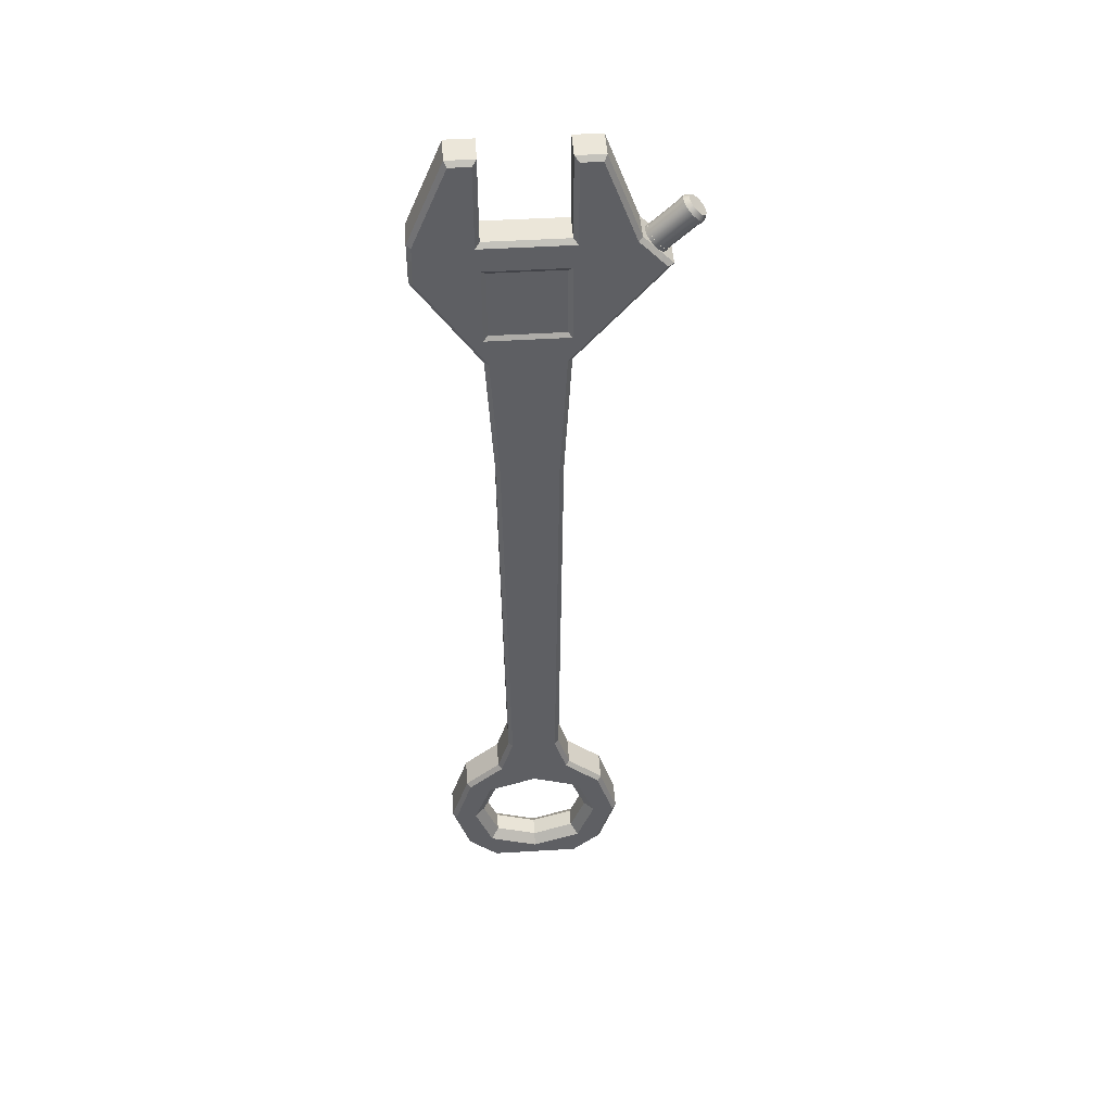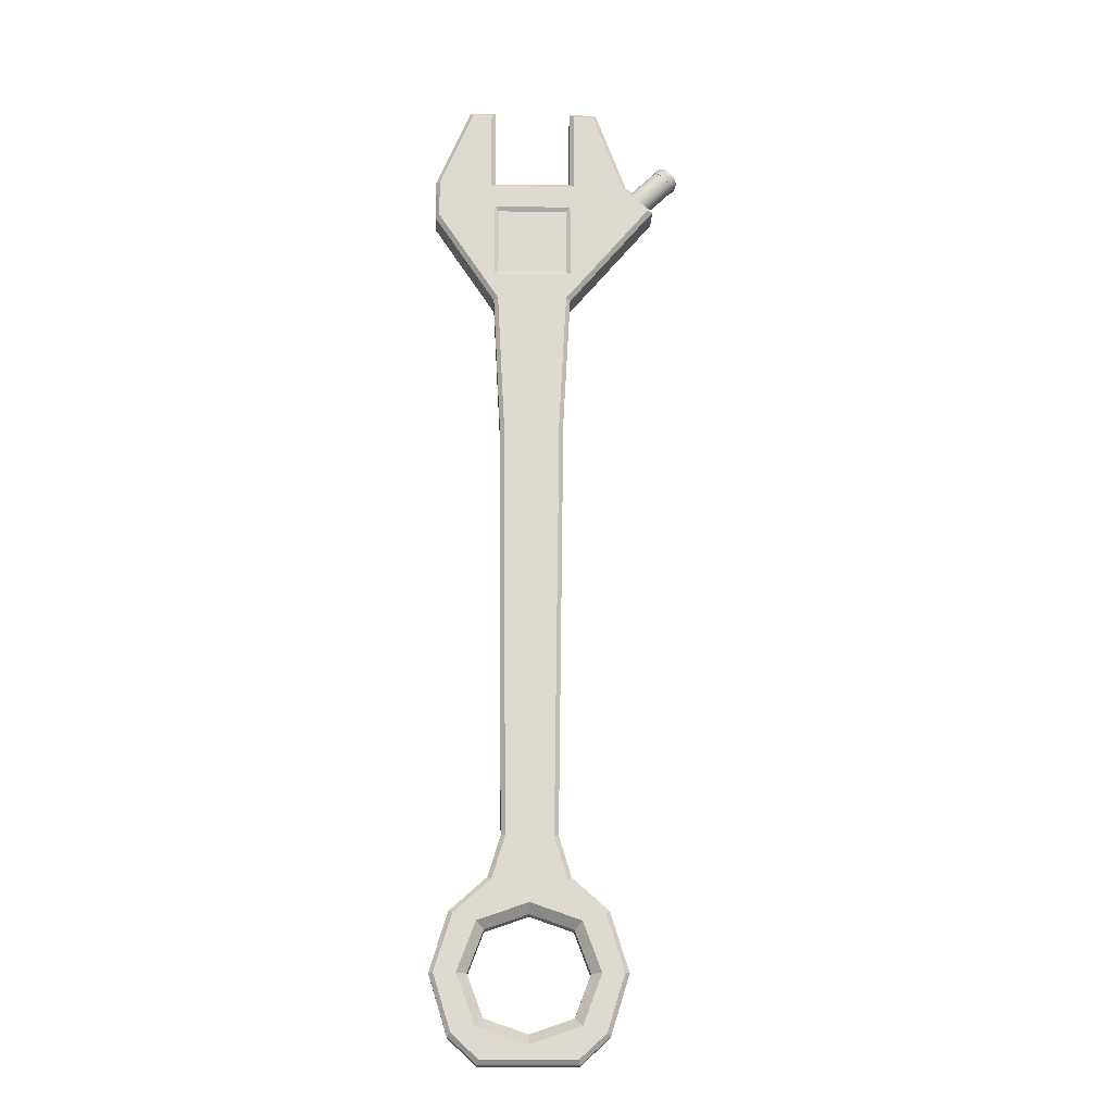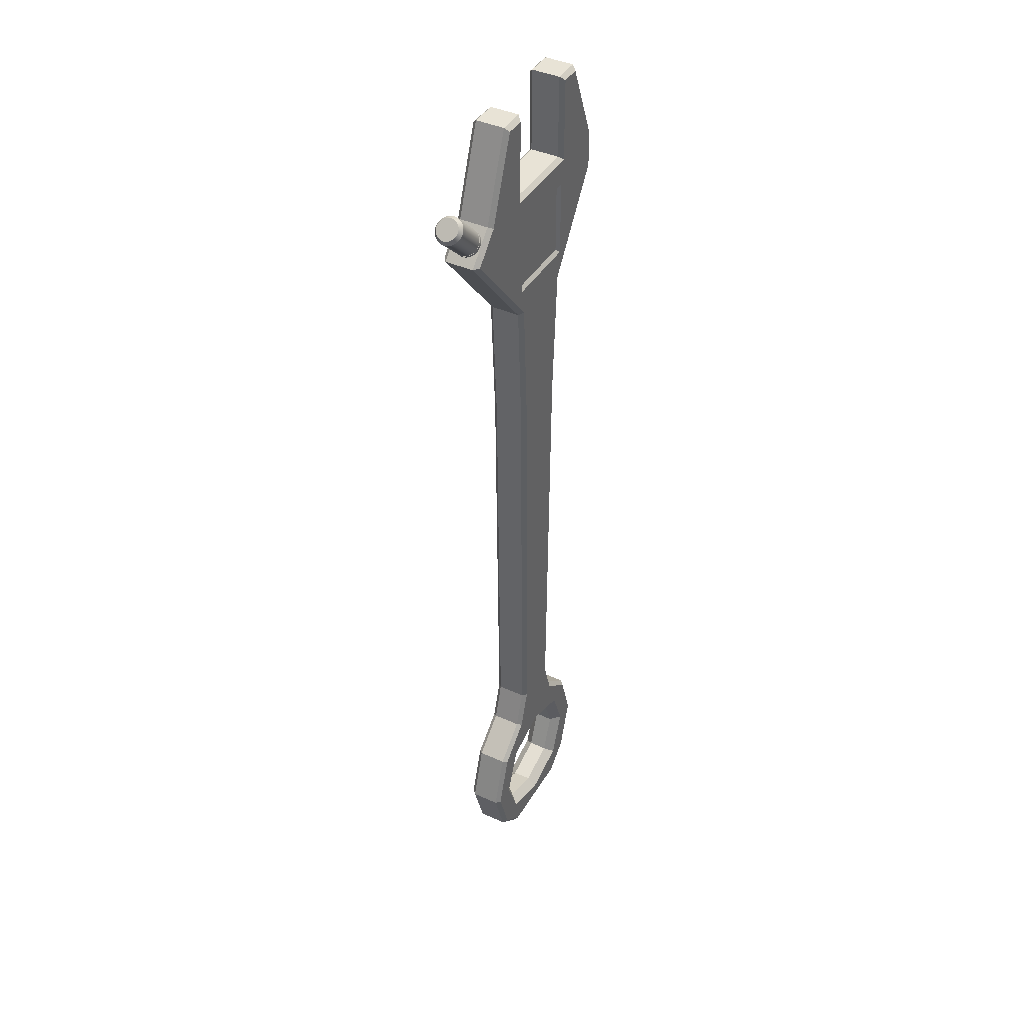
<metadata>
{"format":"obj","ext":"obj","renderer":"f3d","projection":"perspective","resolution":1024,"background":"white","views":[{"elev":47.4,"azim":176.1,"up":"+Z"},{"elev":-18.7,"azim":178.3,"up":"+Z"},{"elev":41.7,"azim":-61.4,"up":"+Z"}]}
</metadata>
<code>
g default
v -1.831 0.4003 4.767
v -1.798 0.4243 4.8
v -1.761 0.4326 4.838
v -1.725 0.4243 4.876
v -1.692 0.4003 4.909
v -1.666 0.3629 4.936
v -1.649 0.3157 4.954
v -1.644 0.2635 4.959
v -1.649 0.2112 4.954
v -1.666 0.1641 4.936
v -1.692 0.1266 4.909
v -1.725 0.1026 4.876
v -1.761 0.09433 4.838
v -1.798 0.1026 4.8
v -1.831 0.1266 4.767
v -1.857 0.1641 4.74
v -1.873 0.2112 4.722
v -1.879 0.2635 4.717
v -1.873 0.3157 4.722
v -1.857 0.3629 4.74
v -1.457 0.4243 4.47
v -1.49 0.4003 4.436
v -1.516 0.3629 4.409
v -1.532 0.3157 4.392
v -1.538 0.2635 4.386
v -1.532 0.2112 4.392
v -1.516 0.1641 4.409
v -1.49 0.1266 4.436
v -1.457 0.1026 4.47
v -1.42 0.09433 4.508
v -1.384 0.1026 4.545
v -1.351 0.1266 4.579
v -1.325 0.1641 4.606
v -1.309 0.2112 4.623
v -1.303 0.2635 4.629
v -1.309 0.3157 4.623
v -1.325 0.3629 4.606
v -1.351 0.4003 4.579
v -1.384 0.4243 4.545
v -1.42 0.4326 4.508
v -1.378 0.4302 4.391
v -1.412 0.4053 4.356
v -1.439 0.3665 4.328
v -1.457 0.3177 4.311
v -1.463 0.2635 4.304
v -1.457 0.2093 4.311
v -1.439 0.1604 4.328
v -1.412 0.1216 4.356
v -1.378 0.09671 4.391
v -1.341 0.08813 4.43
v -1.303 0.09671 4.469
v -1.269 0.1216 4.504
v -1.242 0.1604 4.532
v -1.225 0.2093 4.55
v -1.219 0.2635 4.556
v -1.225 0.3177 4.55
v -1.242 0.3665 4.532
v -1.269 0.4053 4.504
v -1.303 0.4302 4.469
v -1.341 0.4388 4.43
v -1.843 0.2635 4.917
v -1.84 0.4302 4.838
v -1.873 0.3961 4.886
v -1.874 0.4053 4.803
v -1.9 0.3763 4.858
v -1.901 0.3665 4.775
v -1.921 0.3454 4.836
v -1.918 0.3177 4.758
v -1.935 0.3066 4.821
v -1.924 0.2635 4.751
v -1.94 0.2635 4.817
v -1.918 0.2093 4.758
v -1.935 0.2204 4.821
v -1.901 0.1604 4.775
v -1.921 0.1815 4.836
v -1.874 0.1216 4.803
v -1.9 0.1507 4.858
v -1.84 0.09671 4.838
v -1.873 0.1309 4.886
v -1.802 0.08813 4.877
v -1.843 0.124 4.917
v -1.764 0.09671 4.916
v -1.813 0.1309 4.948
v -1.73 0.1216 4.951
v -1.786 0.1507 4.976
v -1.703 0.1604 4.979
v -1.764 0.1815 4.998
v -1.686 0.2093 4.997
v -1.75 0.2204 5.012
v -1.68 0.2635 5.003
v -1.746 0.2635 5.017
v -1.686 0.3177 4.997
v -1.75 0.3066 5.012
v -1.703 0.3665 4.979
v -1.764 0.3454 4.998
v -1.73 0.4053 4.951
v -1.786 0.3763 4.976
v -1.764 0.4302 4.916
v -1.813 0.3961 4.948
v -1.802 0.4388 4.877
v -1.843 0.4029 4.917
v -1.821 0.4053 4.752
v -1.787 0.4302 4.788
v -1.75 0.4388 4.826
v -1.712 0.4302 4.865
v -1.678 0.4053 4.9
v -1.651 0.3665 4.928
v -1.633 0.3177 4.946
v -1.627 0.2635 4.952
v -1.633 0.2093 4.946
v -1.651 0.1604 4.928
v -1.678 0.1216 4.9
v -1.712 0.09671 4.865
v -1.75 0.08813 4.826
v -1.787 0.09671 4.788
v -1.821 0.1216 4.752
v -1.848 0.1604 4.725
v -1.866 0.2093 4.707
v -1.872 0.2635 4.701
v -1.866 0.3177 4.707
v -1.848 0.3665 4.725
v -1.474 0.4302 4.484
v -1.508 0.4053 4.449
v -1.535 0.3665 4.421
v -1.552 0.3177 4.403
v -1.558 0.2635 4.397
v -1.552 0.2093 4.403
v -1.535 0.1604 4.421
v -1.508 0.1216 4.449
v -1.474 0.09671 4.484
v -1.436 0.08813 4.523
v -1.399 0.09671 4.562
v -1.365 0.1216 4.597
v -1.338 0.1604 4.625
v -1.32 0.2093 4.643
v -1.314 0.2635 4.649
v -1.32 0.3177 4.643
v -1.338 0.3665 4.625
v -1.365 0.4053 4.597
v -1.399 0.4302 4.562
v -1.436 0.4388 4.523
v -1.46 0.37 4.498
v -1.482 0.3541 4.476
v -1.795 0.3541 4.779
v -1.774 0.37 4.802
v -1.499 0.3293 4.458
v -1.813 0.3293 4.761
v -1.511 0.2981 4.447
v -1.824 0.2981 4.75
v -1.514 0.2635 4.443
v -1.827 0.2635 4.746
v -1.511 0.2289 4.447
v -1.824 0.2289 4.75
v -1.499 0.1977 4.458
v -1.813 0.1977 4.761
v -1.482 0.1729 4.476
v -1.795 0.1729 4.779
v -1.46 0.157 4.498
v -1.774 0.157 4.802
v -1.436 0.1515 4.523
v -1.75 0.1515 4.826
v -1.412 0.157 4.548
v -1.725 0.157 4.851
v -1.391 0.1729 4.57
v -1.704 0.1729 4.874
v -1.373 0.1977 4.588
v -1.686 0.1977 4.892
v -1.362 0.2289 4.599
v -1.675 0.2289 4.903
v -1.358 0.2635 4.603
v -1.672 0.2635 4.907
v -1.362 0.2981 4.599
v -1.675 0.2981 4.903
v -1.373 0.3293 4.588
v -1.686 0.3293 4.892
v -1.391 0.3541 4.57
v -1.704 0.3541 4.874
v -1.412 0.37 4.548
v -1.725 0.37 4.851
v -1.436 0.3755 4.523
v -1.75 0.3755 4.826
v 0.1571 0.02696 -4.59
v 0.1158 0.02696 -4.091
v 0.1364 0.02696 1.255
v 0.1667 0.02696 2.969
v 0.1667 0.4983 2.969
v 0.1364 0.4983 1.255
v 0.1158 0.4983 -4.091
v 0.1571 0.4983 -4.59
v -0.1571 0.02696 -4.59
v -0.1158 0.02696 -4.091
v -0.1364 0.02696 1.255
v -0.1667 0.02696 2.969
v -0.1667 0.4983 2.969
v -0.1364 0.4983 1.255
v -0.1158 0.4983 -4.091
v -0.1571 0.4983 -4.59
v -0 0.02696 -4.59
v -0 0.02696 -4.091
v -0 0.02696 1.255
v -0 0.02696 2.969
v -0 0.4983 2.969
v -0 0.4983 1.255
v -0 0.4983 -4.091
v -0 0.4983 -4.59
v 0.5 0.02696 4.321
v 0.1667 0.02696 4.321
v -0 0.02696 4.321
v -0.1667 0.02696 4.321
v -0.5 0.02696 4.321
v -0.5 0.4983 4.321
v -0.1667 0.4983 4.321
v -0 0.4983 4.321
v 0.1667 0.4983 4.321
v 0.5 0.4983 4.321
v 0.5 0.02696 3.331
v 0.1667 0.02696 3.331
v -0 0.02696 3.331
v -0.1667 0.02696 3.331
v -0.5 0.02696 3.331
v -0.5 0.4983 3.331
v -0.1667 0.4983 3.331
v -0 0.4983 3.331
v 0.1667 0.4983 3.331
v 0.5 0.4983 3.331
v 0.1488 0.06272 3.384
v 0.1488 0.06272 4.268
v 0.4464 0.06272 3.384
v 0.4464 0.06272 4.268
v -0 0.06272 3.384
v -0 0.06272 4.268
v -0.1488 0.06272 3.384
v -0.1488 0.06272 4.268
v -0.4464 0.06272 3.384
v -0.4464 0.06272 4.268
v -0.4464 0.4625 3.384
v -0.1488 0.4625 3.384
v -0.4464 0.4625 4.268
v -0.1488 0.4625 4.268
v -0 0.4625 3.384
v -0 0.4625 4.268
v 0.1488 0.4625 3.384
v 0.1488 0.4625 4.268
v 0.4464 0.4625 3.384
v 0.4464 0.4625 4.268
v -0.4463 0.4983 2.99
v -0.5 0.4436 2.969
v -0.4092 0.4436 1.255
v -0.3545 0.4983 1.257
v 0.5 0.4436 2.969
v 0.4462 0.4983 2.986
v 0.4092 0.4436 1.255
v 0.3545 0.4983 1.257
v -0.4522 0.02696 -4.62
v -0.5 0.08167 -4.59
v -0.3473 0.08167 -4.091
v -0.2925 0.02696 -4.099
v 0.5 0.08167 -4.59
v 0.4522 0.02696 -4.62
v 0.3473 0.08167 -4.091
v 0.2925 0.02696 -4.099
v -0.5 0.08167 4.683
v -0.5547 0.02696 4.629
v -0.1667 0.08167 4.683
v -0.1667 0.02696 4.629
v -0.5 0.4436 4.683
v -0.5547 0.4983 4.629
v -0.1667 0.4436 4.683
v -0.1667 0.4983 4.629
v 0.5 0.08167 2.969
v 0.4462 0.02696 2.986
v 1.232 0.02696 4.181
v 1.287 0.08167 4.165
v 1.287 0.4436 4.165
v 1.232 0.4983 4.181
v 1.247 0.4983 4.286
v 1.287 0.4324 4.338
v 1.287 0.09284 4.338
v 1.247 0.02696 4.286
v -0.4463 0.02696 2.99
v -0.5 0.08167 2.969
v -1.599 0.08167 4.286
v -1.526 0.02696 4.284
v -1.526 0.4983 4.284
v -1.599 0.4436 4.286
v -1.444 0.02696 4.372
v -1.481 0.08176 4.412
v -1.481 0.4435 4.412
v -1.444 0.4983 4.372
v 0.5 0.08167 4.683
v 0.5547 0.02696 4.629
v 0.5 0.08167 5.75
v 0.5547 0.02696 5.695
v 0.5 0.4436 4.683
v 0.5547 0.4983 4.629
v 0.5547 0.4983 5.695
v 0.5 0.4436 5.75
v 1.287 0.08167 4.683
v 1.232 0.02696 4.672
v 0.8089 0.02696 5.695
v 0.8454 0.08167 5.75
v 1.232 0.4983 4.672
v 1.287 0.4436 4.683
v 0.8454 0.4436 5.75
v 0.8089 0.4983 5.695
v -0.5547 0.02696 5.695
v -0.5 0.08167 5.75
v -0.5 0.4436 5.75
v -0.5547 0.4983 5.695
v -1.244 0.4436 4.664
v -1.197 0.4983 4.635
v -0.8072 0.4983 5.695
v -0.8454 0.4436 5.75
v -1.197 0.02696 4.635
v -1.244 0.08167 4.664
v -0.8454 0.08167 5.75
v -0.8072 0.02696 5.695
v -0.5 0.4436 -4.59
v -0.4522 0.4983 -4.62
v -0.3473 0.4436 -4.091
v -0.2925 0.4983 -4.099
v -0.4092 0.08167 1.255
v -0.3545 0.02696 1.257
v 0.4092 0.08167 1.255
v 0.3545 0.02696 1.257
v 0.5 0.4436 -4.59
v 0.4522 0.4983 -4.62
v 0.3473 0.4436 -4.091
v 0.2925 0.4983 -4.099
v -0.9538 0.4436 -4.991
v -0.9061 0.4983 -5.022
v 0.9538 0.4436 -4.991
v 0.9061 0.4983 -5.022
v 0.9538 0.08167 -4.991
v 0.9061 0.02696 -5.022
v -0.9061 0.02696 -5.022
v -0.9538 0.08167 -4.991
v -1.181 0.4436 -5.714
v -1.124 0.4983 -5.714
v 1.181 0.4436 -5.714
v 1.124 0.4983 -5.714
v 1.124 0.02696 -5.714
v 1.181 0.08167 -5.714
v -1.181 0.08167 -5.714
v -1.124 0.02696 -5.714
v -0.906 0.4983 -6.405
v -0.9538 0.4436 -6.436
v -0.5755 0.4983 -6.705
v -0.5965 0.4436 -6.76
v 0.9538 0.4436 -6.436
v 0.906 0.4983 -6.405
v 0.5755 0.4983 -6.705
v 0.5965 0.4436 -6.76
v -0.3562 0.4421 -6.76
v -0.3742 0.4983 -6.706
v 0.906 0.02696 -6.405
v 0.9538 0.08167 -6.436
v 0.5965 0.08167 -6.76
v 0.5755 0.02696 -6.705
v -0.9538 0.08167 -6.436
v -0.906 0.02696 -6.405
v -0.5755 0.02696 -6.705
v -0.5965 0.08167 -6.76
v -0.3562 0.08313 -6.76
v -0.3742 0.02696 -6.706
v 0.3742 0.4983 -6.706
v 0.3562 0.4421 -6.76
v 0.3562 0.08313 -6.76
v 0.3742 0.02696 -6.706
v 0.1667 0.08167 4.683
v 0.1667 0.02696 4.629
v 0.1667 0.4436 4.683
v 0.1667 0.4983 4.629
v -0 0.4436 -6.76
v -0 0.4983 -6.705
v -0 0.08167 -6.76
v -0 0.02696 -6.705
v -0 0.08167 4.683
v -0 0.02696 4.629
v -0 0.4436 4.683
v -0 0.4983 4.629
v -1.306 0.02696 4.524
v -1.362 0.08523 4.538
v -1.362 0.44 4.538
v -1.306 0.4983 4.524
v 1.233 0.4983 4.498
v 1.287 0.4428 4.511
v 1.287 0.08244 4.511
v 1.233 0.02696 4.498
v 0.5364 0.1448 -6.225
v 0.6271 0.02696 -6.319
v 0.7292 0.1448 -5.714
v 0.8551 0.02696 -5.714
v 0.5364 0.3805 -5.202
v 0.6271 0.4983 -5.108
v 0.7292 0.3805 -5.714
v 0.8551 0.4983 -5.714
v -0.5364 0.1448 -6.225
v -0.6271 0.02696 -6.319
v -0 0.1448 -6.409
v -0 0.02696 -6.534
v -0.5364 0.1448 -5.202
v -0.6271 0.02696 -5.108
v -0 0.1448 -5.018
v -0 0.02696 -4.893
v -0.7292 0.1448 -5.714
v -0.8551 0.02696 -5.714
v -0.5364 0.3805 -5.202
v -0.6271 0.4983 -5.108
v -0 0.3805 -5.018
v -0 0.4983 -4.893
v -0.5364 0.3805 -6.225
v -0.6271 0.4983 -6.319
v -0 0.3805 -6.409
v -0 0.4983 -6.534
v -0.7292 0.3805 -5.714
v -0.8551 0.4983 -5.714
v 0.5364 0.3805 -6.225
v 0.6271 0.4983 -6.319
v 0.5364 0.1448 -5.202
v 0.6271 0.02696 -5.108
g pCylinder7
f 21 22 1 2
f 22 23 20 1
f 23 24 19 20
f 24 25 18 19
f 25 26 17 18
f 26 27 16 17
f 27 28 15 16
f 28 29 14 15
f 29 30 13 14
f 30 31 12 13
f 31 32 11 12
f 32 33 10 11
f 33 34 9 10
f 34 35 8 9
f 35 36 7 8
f 36 37 6 7
f 37 38 5 6
f 38 39 4 5
f 39 40 3 4
f 40 21 2 3
f 62 63 101 100
f 63 62 64 65
f 65 64 66 67
f 67 66 68 69
f 69 68 70 71
f 71 70 72 73
f 73 72 74 75
f 75 74 76 77
f 77 76 78 79
f 79 78 80 81
f 81 80 82 83
f 83 82 84 85
f 85 84 86 87
f 87 86 88 89
f 89 88 90 91
f 91 90 92 93
f 93 92 94 95
f 95 94 96 97
f 97 96 98 99
f 99 98 100 101
f 142 143 144 145
f 143 146 147 144
f 146 148 149 147
f 148 150 151 149
f 150 152 153 151
f 152 154 155 153
f 154 156 157 155
f 156 158 159 157
f 158 160 161 159
f 160 162 163 161
f 162 164 165 163
f 164 166 167 165
f 166 168 169 167
f 168 170 171 169
f 170 172 173 171
f 172 174 175 173
f 174 176 177 175
f 176 178 179 177
f 178 180 181 179
f 180 142 145 181
f 63 65 61
f 65 67 61
f 67 69 61
f 69 71 61
f 71 73 61
f 73 75 61
f 75 77 61
f 77 79 61
f 79 81 61
f 81 83 61
f 83 85 61
f 85 87 61
f 87 89 61
f 89 91 61
f 91 93 61
f 93 95 61
f 95 97 61
f 97 99 61
f 99 101 61
f 101 63 61
f 103 102 64 62
f 104 103 62 100
f 105 104 100 98
f 106 105 98 96
f 107 106 96 94
f 108 107 94 92
f 109 108 92 90
f 110 109 90 88
f 111 110 88 86
f 112 111 86 84
f 113 112 84 82
f 114 113 82 80
f 115 114 80 78
f 116 115 78 76
f 117 116 76 74
f 118 117 74 72
f 119 118 72 70
f 120 119 70 68
f 121 120 68 66
f 102 121 66 64
f 41 42 123 122
f 42 43 124 123
f 43 44 125 124
f 44 45 126 125
f 45 46 127 126
f 46 47 128 127
f 47 48 129 128
f 48 49 130 129
f 49 50 131 130
f 50 51 132 131
f 51 52 133 132
f 52 53 134 133
f 53 54 135 134
f 54 55 136 135
f 55 56 137 136
f 56 57 138 137
f 57 58 139 138
f 58 59 140 139
f 59 60 141 140
f 60 41 122 141
f 122 123 143 142
f 102 103 145 144
f 123 124 146 143
f 121 102 144 147
f 124 125 148 146
f 120 121 147 149
f 125 126 150 148
f 119 120 149 151
f 126 127 152 150
f 118 119 151 153
f 127 128 154 152
f 117 118 153 155
f 128 129 156 154
f 116 117 155 157
f 129 130 158 156
f 115 116 157 159
f 130 131 160 158
f 114 115 159 161
f 131 132 162 160
f 113 114 161 163
f 132 133 164 162
f 112 113 163 165
f 133 134 166 164
f 111 112 165 167
f 134 135 168 166
f 110 111 167 169
f 135 136 170 168
f 109 110 169 171
f 136 137 172 170
f 108 109 171 173
f 137 138 174 172
f 107 108 173 175
f 138 139 176 174
f 106 107 175 177
f 139 140 178 176
f 105 106 177 179
f 140 141 180 178
f 104 105 179 181
f 141 122 142 180
f 103 104 181 145
f 191 190 198 199
f 192 191 199 200
f 193 192 200 201
f 219 193 201 218
f 202 194 222 223
f 195 194 202 203
f 196 195 203 204
f 197 196 204 205
f 199 198 182 183
f 200 199 183 184
f 201 200 184 185
f 218 201 185 217
f 186 202 223 224
f 203 202 186 187
f 204 203 187 188
f 205 204 188 189
f 227 226 228 229
f 231 230 226 227
f 233 232 230 231
f 234 232 233 235
f 237 236 238 239
f 240 237 239 241
f 242 240 241 243
f 244 242 243 245
f 217 216 228 226
f 216 206 229 228
f 206 207 227 229
f 218 217 226 230
f 207 208 231 227
f 219 218 230 232
f 208 209 233 231
f 220 219 232 234
f 209 210 235 233
f 210 220 234 235
f 222 221 236 237
f 221 211 238 236
f 211 212 239 238
f 223 222 237 240
f 212 213 241 239
f 224 223 240 242
f 213 214 243 241
f 225 224 242 244
f 214 215 245 243
f 215 225 244 245
f 246 247 285 284
f 247 246 249 248
f 248 249 321 320
f 250 251 275 274
f 251 250 252 253
f 253 252 328 329
f 254 255 337 336
f 255 254 257 256
f 256 257 323 322
f 258 259 335 334
f 259 258 260 261
f 261 260 324 325
f 262 263 265 264
f 263 262 307 306
f 264 265 379 378
f 266 267 309 308
f 267 266 268 269
f 269 268 380 381
f 270 271 325 324
f 271 270 273 272
f 272 273 278 279
f 274 275 276 277
f 277 276 386 387
f 279 278 388 389
f 280 281 322 323
f 281 280 283 282
f 282 283 286 287
f 284 285 288 289
f 287 286 382 383
f 289 288 384 385
f 290 291 293 292
f 291 290 370 371
f 292 293 300 301
f 294 295 373 372
f 295 294 297 296
f 296 297 304 305
f 298 299 389 388
f 299 298 301 300
f 302 303 387 386
f 303 302 305 304
f 306 307 316 317
f 308 309 312 313
f 310 311 385 384
f 311 310 313 312
f 314 315 383 382
f 315 314 317 316
f 318 319 331 330
f 319 318 320 321
f 326 327 329 328
f 327 326 332 333
f 330 331 339 338
f 333 332 340 341
f 334 335 342 343
f 336 337 344 345
f 338 339 346 347
f 341 340 350 351
f 343 342 356 357
f 345 344 360 361
f 347 346 348 349
f 349 348 355 354
f 351 350 353 352
f 352 353 367 366
f 354 355 375 374
f 357 356 359 358
f 358 359 369 368
f 361 360 363 362
f 362 363 364 365
f 365 364 376 377
f 366 367 374 375
f 368 369 377 376
f 371 370 378 379
f 372 373 381 380
f 262 264 268 266
f 246 194 195 249
f 349 354 364 363
f 323 192 193 280
f 270 324 252 250
f 322 281 247 248
f 280 193 219 220
f 273 274 277 278
f 194 246 221 222
f 285 282 287 288
f 270 250 274 273
f 251 225 276 275
f 297 292 301 304
f 279 216 271 272
f 247 281 282 285
f 280 220 286 283
f 307 308 313 316
f 221 246 284 289
f 294 290 292 297
f 291 299 300 293
f 298 303 304 301
f 302 295 296 305
f 262 266 308 307
f 267 311 312 309
f 310 315 316 313
f 314 263 306 317
f 255 256 320 318
f 254 190 191 257
f 328 260 258 326
f 321 196 197 319
f 256 322 248 320
f 257 191 192 323
f 252 324 260 328
f 249 195 196 321
f 326 258 334 332
f 255 318 330 337
f 332 334 343 340
f 337 330 338 344
f 350 357 358 353
f 360 347 349 363
f 367 353 358 368
f 183 182 259 261
f 184 183 261 325
f 185 184 325 271
f 217 185 271 216
f 372 370 290 294
f 251 186 224 225
f 187 186 251 253
f 188 187 253 329
f 189 188 329 327
f 354 374 376 364
f 268 264 378 380
f 340 343 357 350
f 344 338 347 360
f 380 378 370 372
f 374 367 368 376
f 371 207 206 291
f 379 208 207 371
f 265 209 208 379
f 210 209 265 263
f 382 210 263 314
f 384 383 315 310
f 267 211 385 311
f 212 211 267 269
f 213 212 269 381
f 214 213 381 373
f 215 214 373 295
f 386 215 295 302
f 388 387 303 298
f 291 206 389 299
f 286 220 210 382
f 288 287 383 384
f 211 221 289 385
f 276 225 215 386
f 278 277 387 388
f 389 206 216 279
f 390 391 393 392
f 391 390 400 401
f 392 393 421 420
f 394 395 397 396
f 395 394 410 411
f 396 397 419 418
f 398 399 401 400
f 399 398 406 407
f 402 403 407 406
f 403 402 404 405
f 405 404 420 421
f 408 409 411 410
f 409 408 416 417
f 412 413 417 416
f 413 412 414 415
f 415 414 418 419
f 198 190 403 405
f 409 197 205 411
f 392 420 394 396
f 404 402 408 410
f 402 406 416 408
f 398 400 414 412
f 390 392 396 418
f 416 406 398 412
f 420 404 410 394
f 182 198 405 421
f 411 205 189 395
f 414 400 390 418
f 319 197 409 331
f 190 254 336 403
f 331 409 417 339
f 403 336 345 407
f 346 413 355 348
f 399 361 362 365
f 356 391 369 359
f 335 421 393 342
f 259 182 421 335
f 395 189 327 333
f 341 397 395 333
f 366 419 351 352
f 401 399 365 377
f 355 413 415 375
f 342 393 391 356
f 419 397 341 351
f 407 345 361 399
f 339 417 413 346
f 391 401 377 369
f 375 415 419 366

</code>
